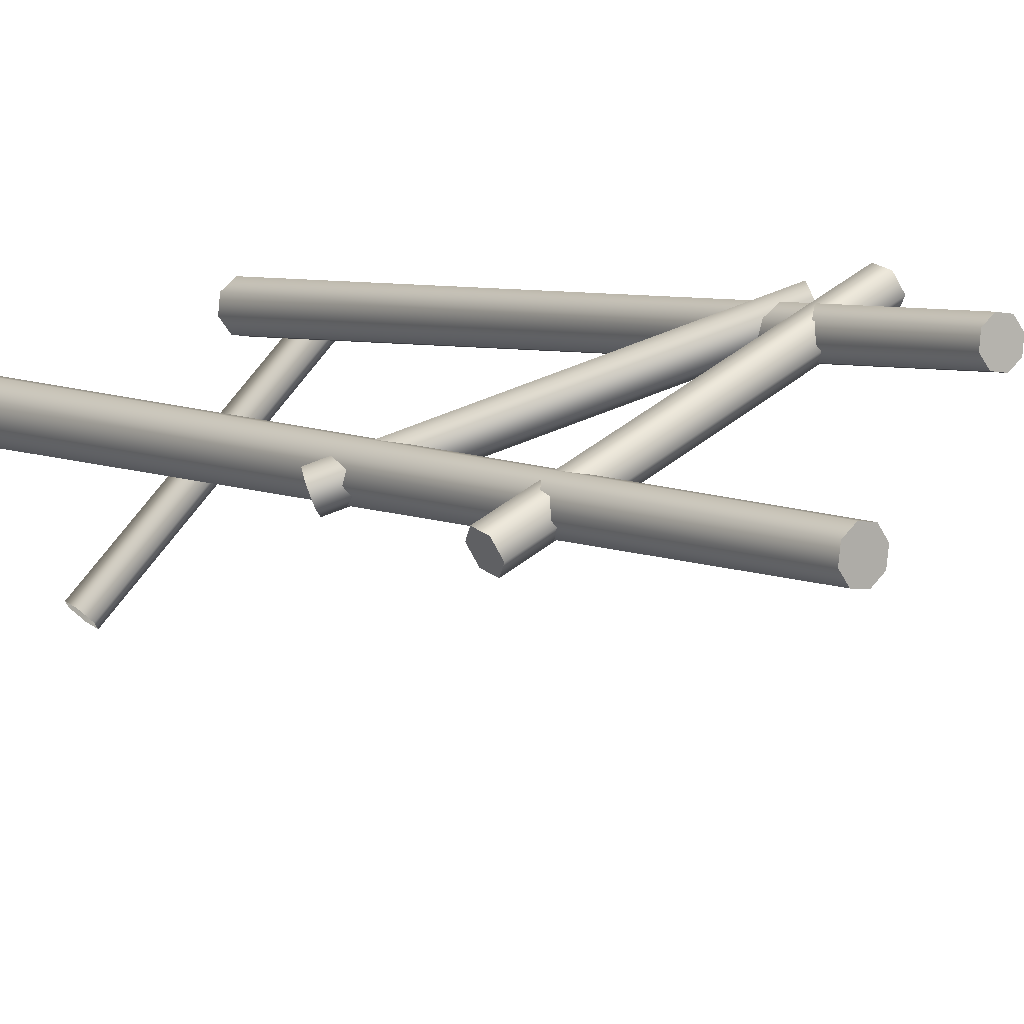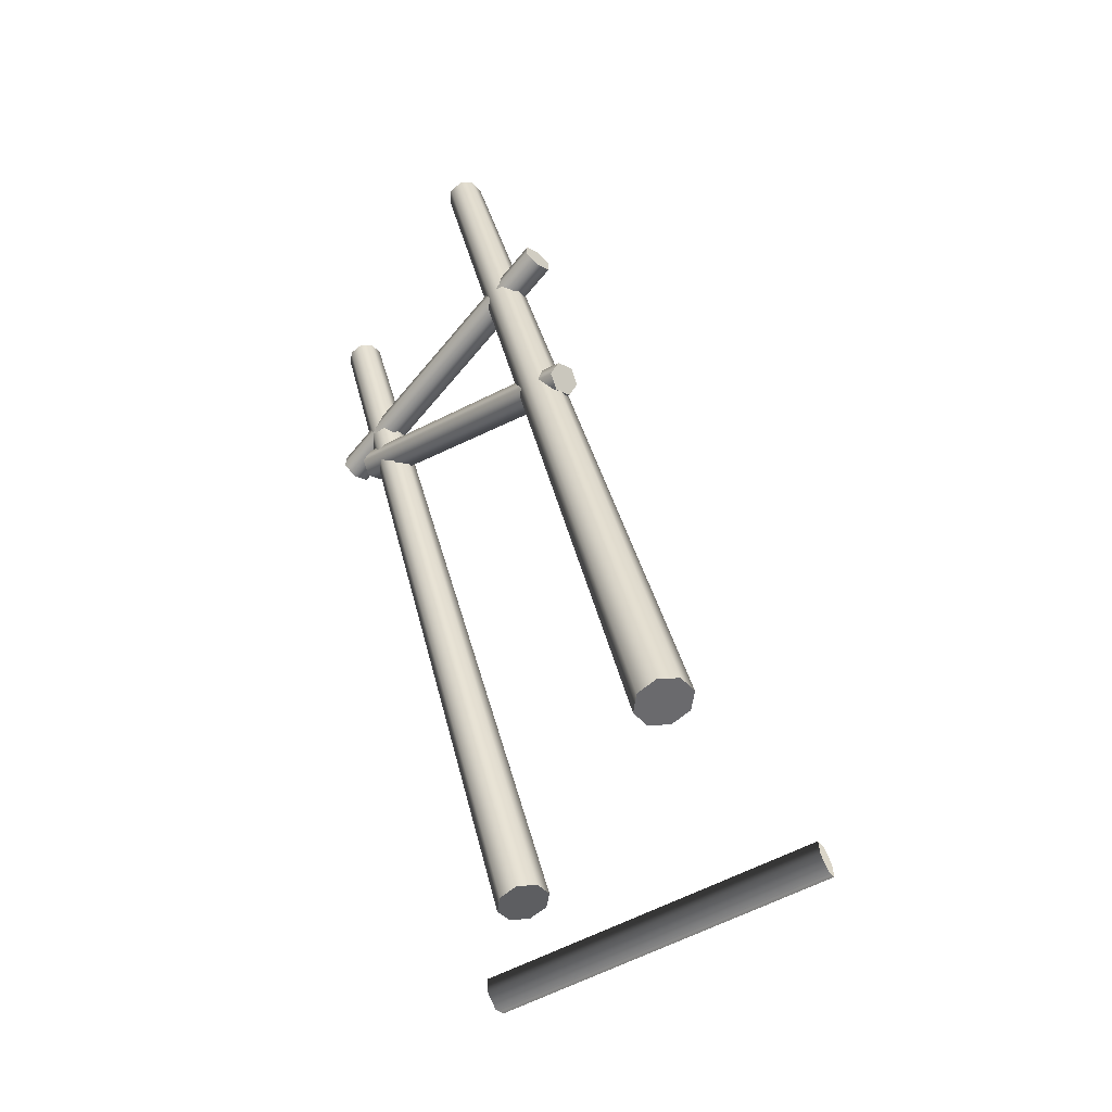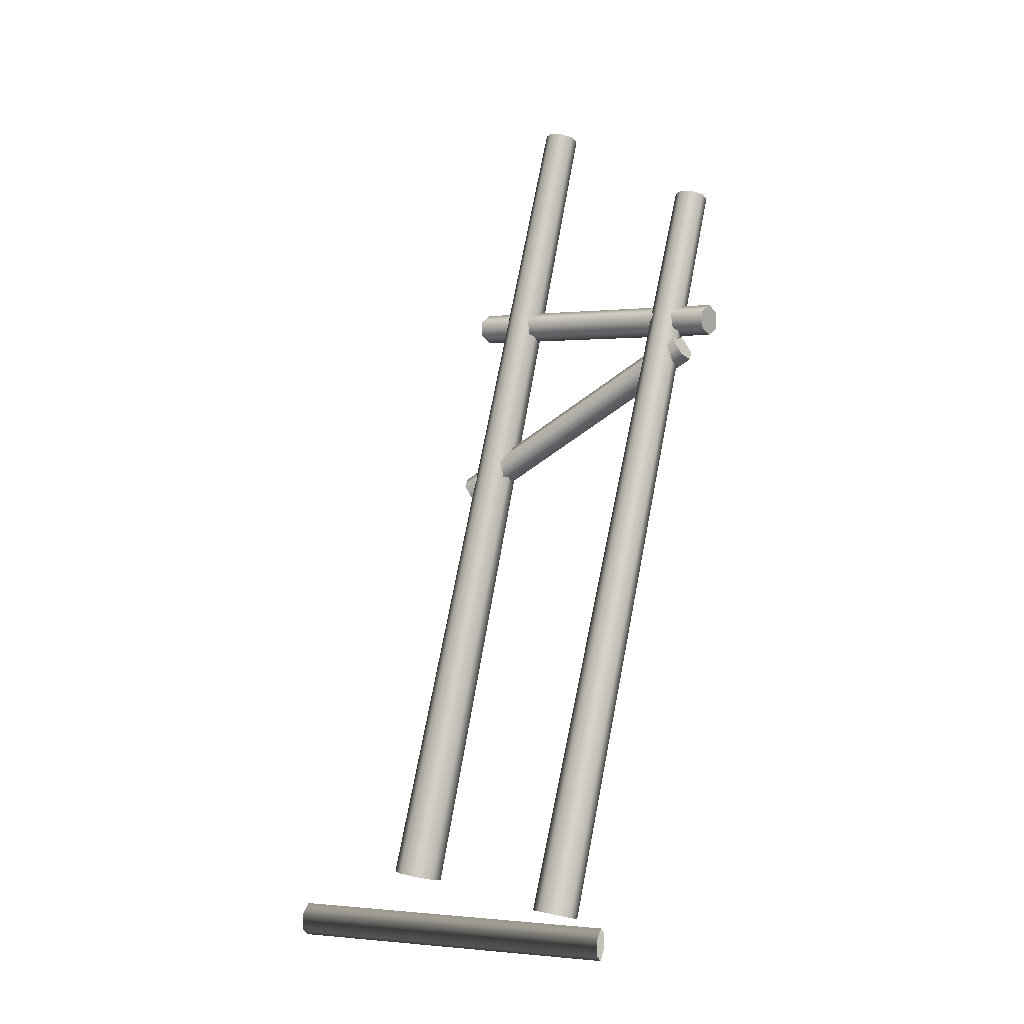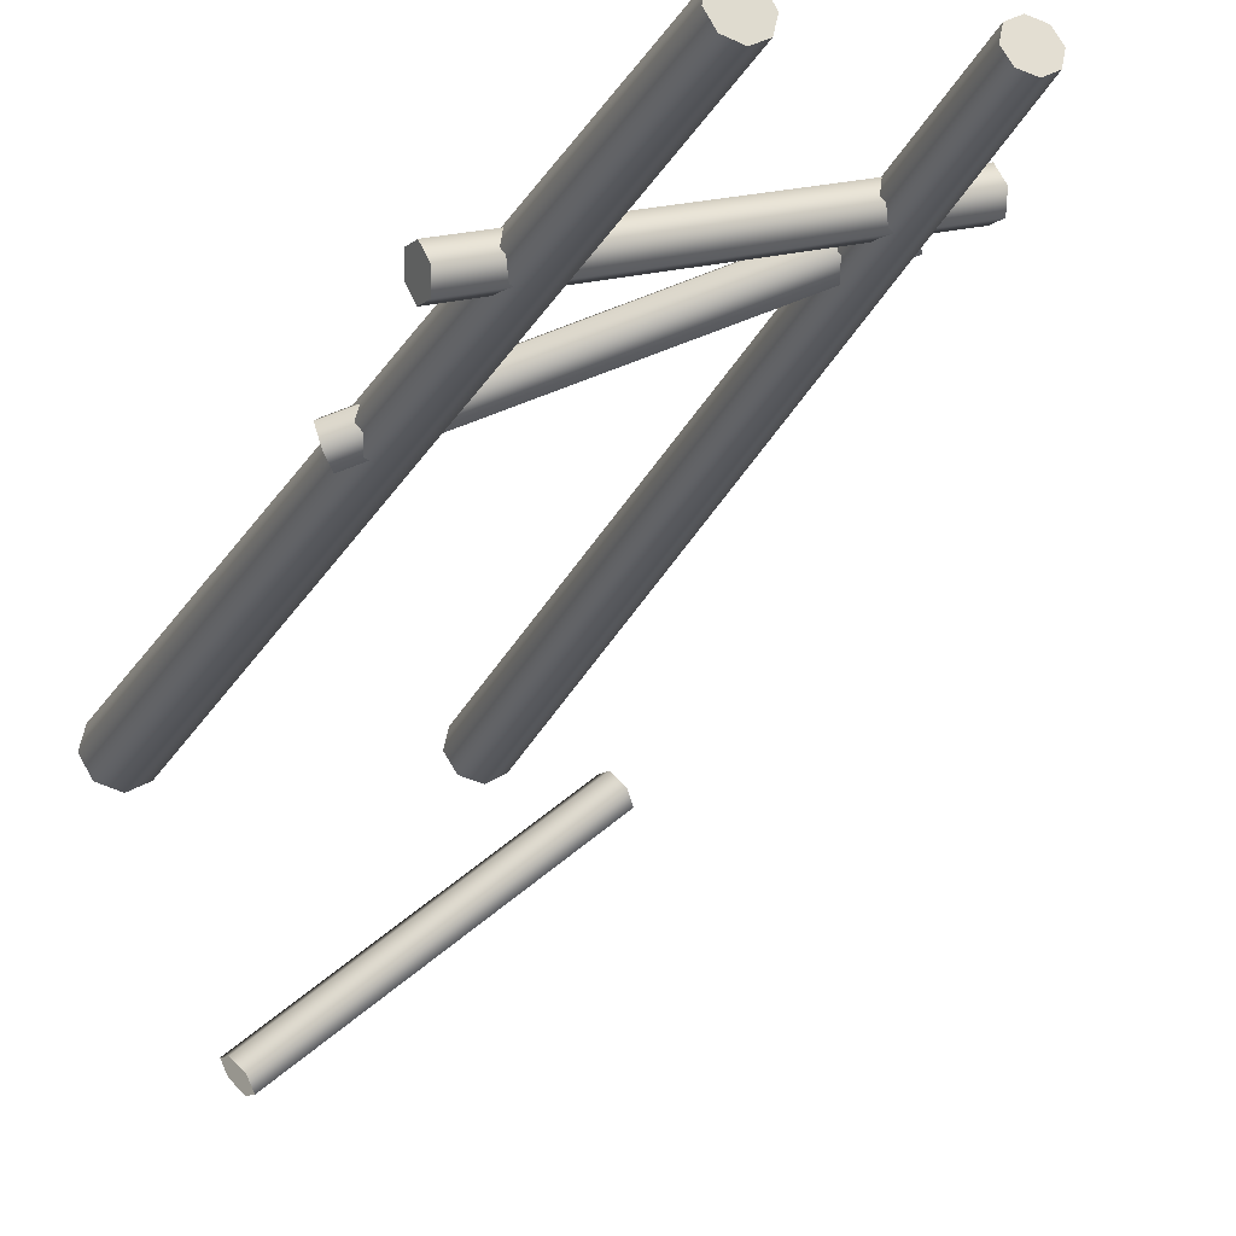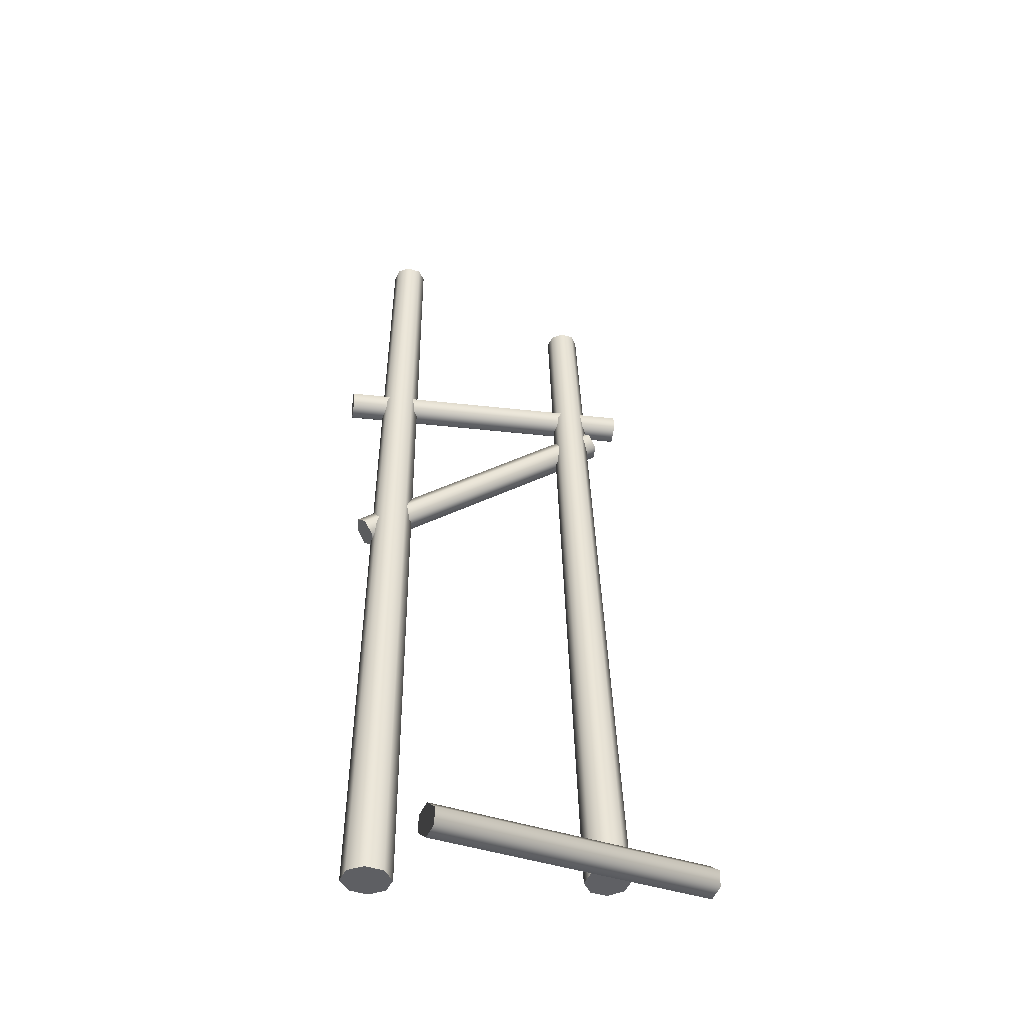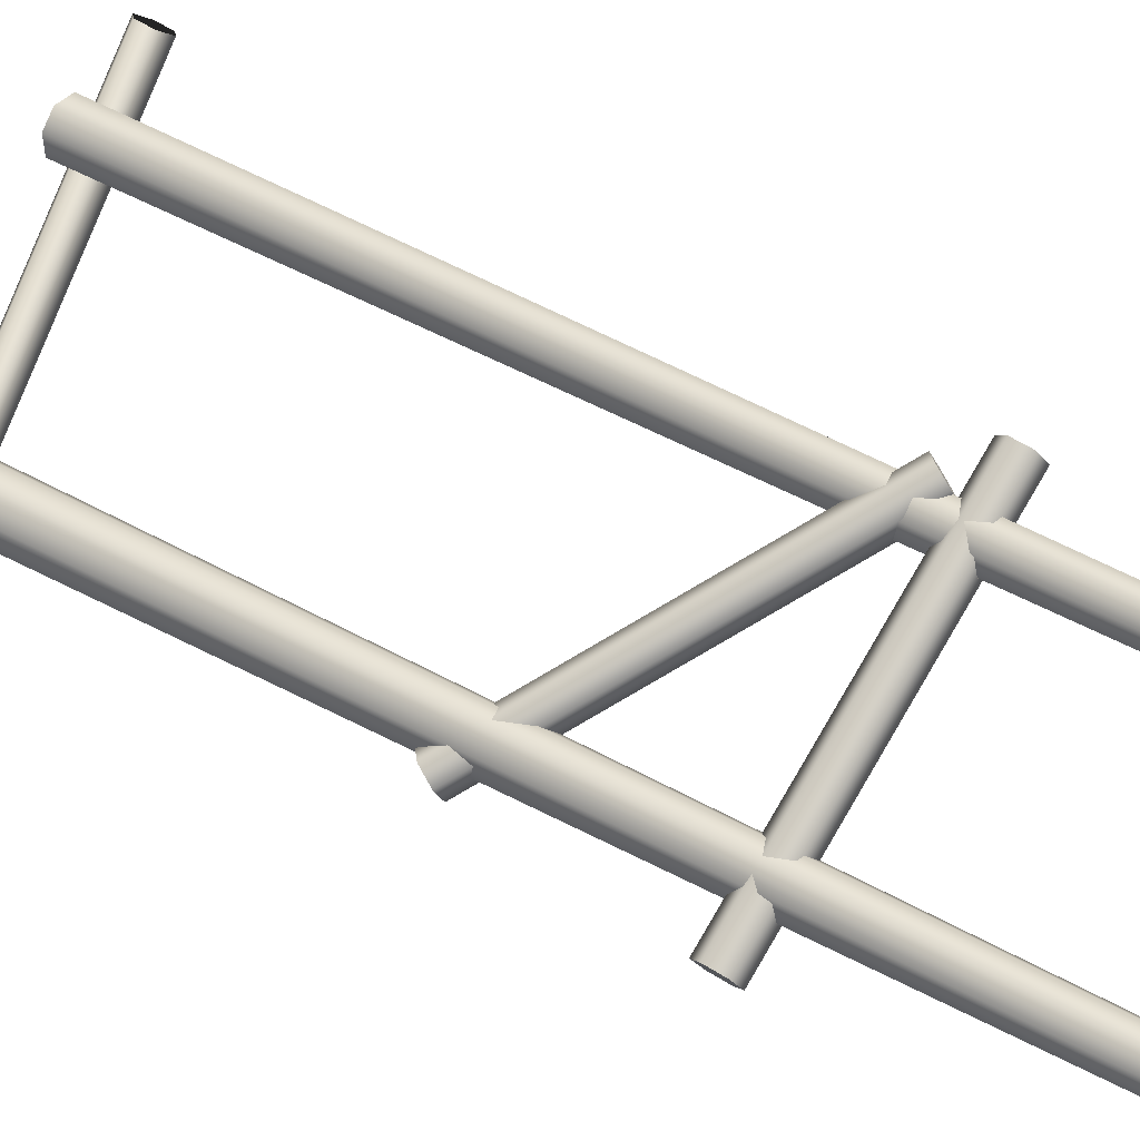
<metadata>
{"format":"obj","ext":"obj","renderer":"f3d","projection":"perspective","resolution":1024,"background":"white","views":[{"elev":25.6,"azim":139.9,"up":"+Z"},{"elev":-59.0,"azim":64.5,"up":"+Y"},{"elev":1.4,"azim":-126.8,"up":"+Y"},{"elev":-9.4,"azim":155.5,"up":"+Z"},{"elev":-28.1,"azim":-176.0,"up":"+Y"},{"elev":64.7,"azim":122.2,"up":"+Z"}]}
</metadata>
<code>
g default
v -4.385 -0.07267 -1.401
v -3.773 -0.1667 -1.209
v -3.192 -0.1175 -1.491
v -2.982 0.04612 -2.082
v -3.266 0.2283 -2.635
v -3.878 0.3223 -2.827
v -4.459 0.2731 -2.544
v -4.669 0.1095 -1.954
v -2.56 27.85 6.758
v -2.108 27.78 6.9
v -1.678 27.81 6.691
v -1.523 27.94 6.254
v -1.733 28.07 5.846
v -2.185 28.14 5.704
v -2.614 28.1 5.913
v -2.77 27.98 6.349
v -3.826 0.07781 -2.018
v -2.146 27.96 6.302
v -4.193 23.07 5.821
v -4.187 22.48 5.82
v -4.303 22.19 5.323
v -4.425 22.48 4.826
v -4.431 23.07 4.826
v -4.315 23.37 5.324
v 6.869 23.19 3.167
v 6.875 22.6 3.166
v 6.759 22.31 2.669
v 6.636 22.6 2.172
v 6.63 23.19 2.172
v 6.746 23.49 2.67
v -4.309 22.78 5.323
v 6.752 22.9 2.669
v 4.018 0 -1.847
v 4.705 -0.05932 -1.618
v 5.358 0.01417 -1.929
v 5.594 0.1774 -2.597
v 5.275 0.3348 -3.23
v 4.588 0.3941 -3.458
v 3.935 0.3206 -3.148
v 3.699 0.1574 -2.48
v 4.355 30.97 5.547
v 4.828 30.93 5.704
v 5.276 30.98 5.491
v 5.438 31.09 5.032
v 5.219 31.2 4.596
v 4.747 31.24 4.44
v 4.298 31.19 4.653
v 4.136 31.08 5.112
v 4.646 0.1674 -2.538
v 4.787 31.08 5.072
v -7.104 0.05519 -2.322
v -7.099 -0.5352 -2.33
v -7.4 -0.8274 -2.746
v -7.706 -0.5293 -3.153
v -7.711 0.06113 -3.145
v -7.41 0.3534 -2.729
v 2.053 0.2276 -9.069
v 2.058 -0.3628 -9.077
v 1.758 -0.655 -9.493
v 1.452 -0.3569 -9.9
v 1.446 0.2335 -9.892
v 1.747 0.5257 -9.477
v -7.405 -0.237 -2.738
v 1.752 -0.06464 -9.485
v -2.917 22.05 5.226
v -3.173 21.55 5.396
v 5.862 15.71 1.691
v 6.118 16.22 1.521
v -3.519 21.25 5.021
v 5.516 15.42 1.316
v -3.609 21.46 4.475
v 5.427 15.62 0.77
v -3.353 21.96 4.305
v 5.682 16.13 0.5999
v -3.007 22.26 4.681
v 6.028 16.43 0.9754
v 5.772 15.92 1.145
v -3.263 21.76 4.851
g DesertRuinsLarge_polySurface2
f 1 2 10 9
f 2 3 11 10
f 3 4 12 11
f 4 5 13 12
f 5 6 14 13
f 6 7 15 14
f 7 8 16 15
f 8 1 9 16
f 2 1 17
f 3 2 17
f 4 3 17
f 5 4 17
f 6 5 17
f 7 6 17
f 8 7 17
f 1 8 17
f 9 10 18
f 10 11 18
f 11 12 18
f 12 13 18
f 13 14 18
f 14 15 18
f 15 16 18
f 16 9 18
f 19 20 26 25
f 20 21 27 26
f 21 22 28 27
f 22 23 29 28
f 23 24 30 29
f 24 19 25 30
f 26 27 32
f 31 19 24
f 22 31 23
f 21 31 22
f 20 31 21
f 20 19 31
f 23 31 24
f 29 32 28
f 30 32 29
f 25 32 30
f 26 32 25
f 28 32 27
f 33 34 42 41
f 34 35 43 42
f 35 36 44 43
f 36 37 45 44
f 37 38 46 45
f 38 39 47 46
f 39 40 48 47
f 40 33 41 48
f 34 33 49
f 35 34 49
f 36 35 49
f 37 36 49
f 38 37 49
f 39 38 49
f 40 39 49
f 33 40 49
f 41 42 50
f 42 43 50
f 43 44 50
f 44 45 50
f 45 46 50
f 46 47 50
f 47 48 50
f 48 41 50
f 51 52 58 57
f 52 53 59 58
f 53 54 60 59
f 54 55 61 60
f 55 56 62 61
f 56 51 57 62
f 58 59 64
f 63 51 56
f 54 63 55
f 53 63 54
f 52 63 53
f 52 51 63
f 55 63 56
f 61 64 60
f 62 64 61
f 57 64 62
f 58 64 57
f 60 64 59
f 65 66 67 68
f 66 69 70 67
f 69 71 72 70
f 71 73 74 72
f 73 75 76 74
f 75 65 68 76
f 67 70 77
f 78 65 75
f 71 78 73
f 69 78 71
f 66 78 69
f 66 65 78
f 73 78 75
f 74 77 72
f 76 77 74
f 68 77 76
f 67 77 68
f 72 77 70

</code>
